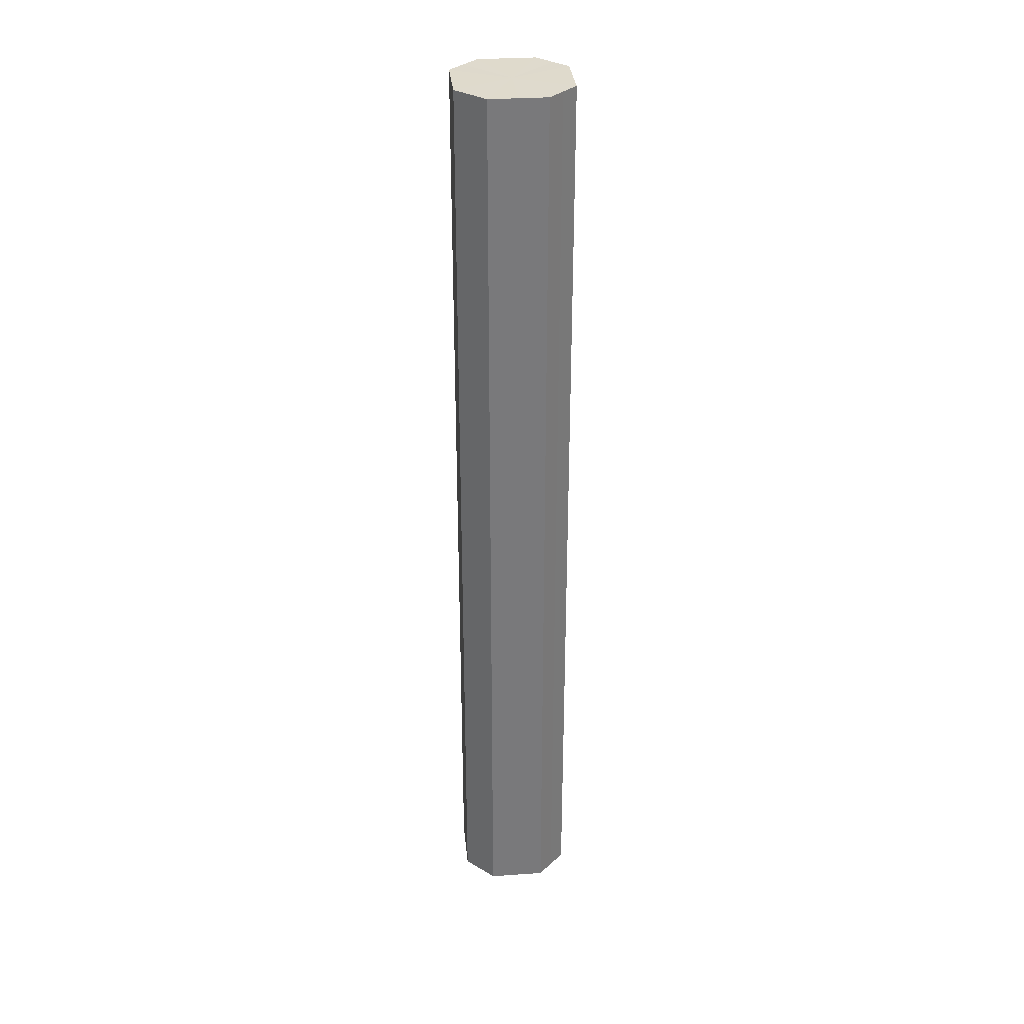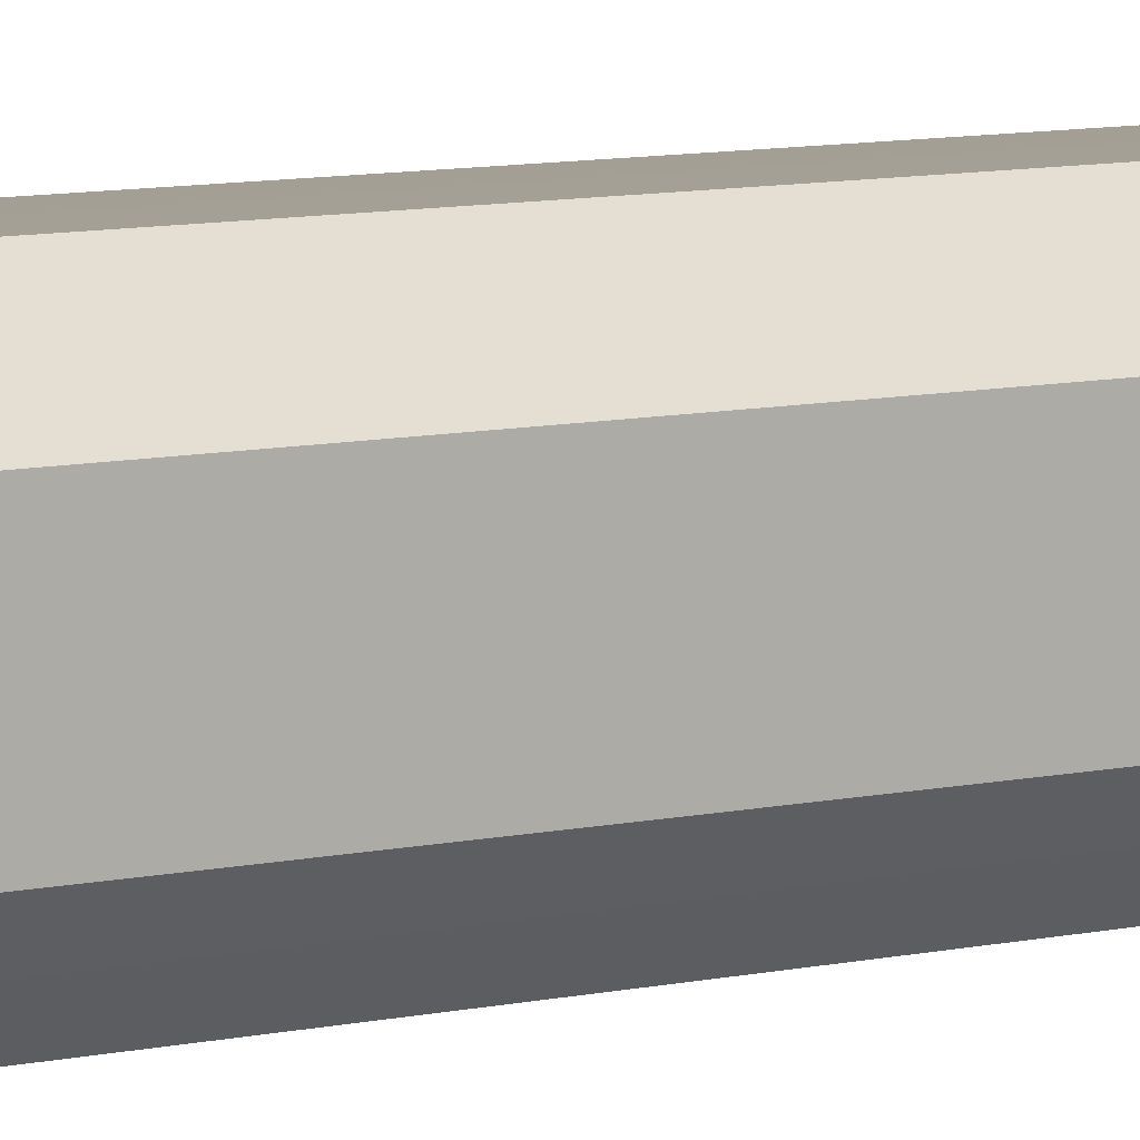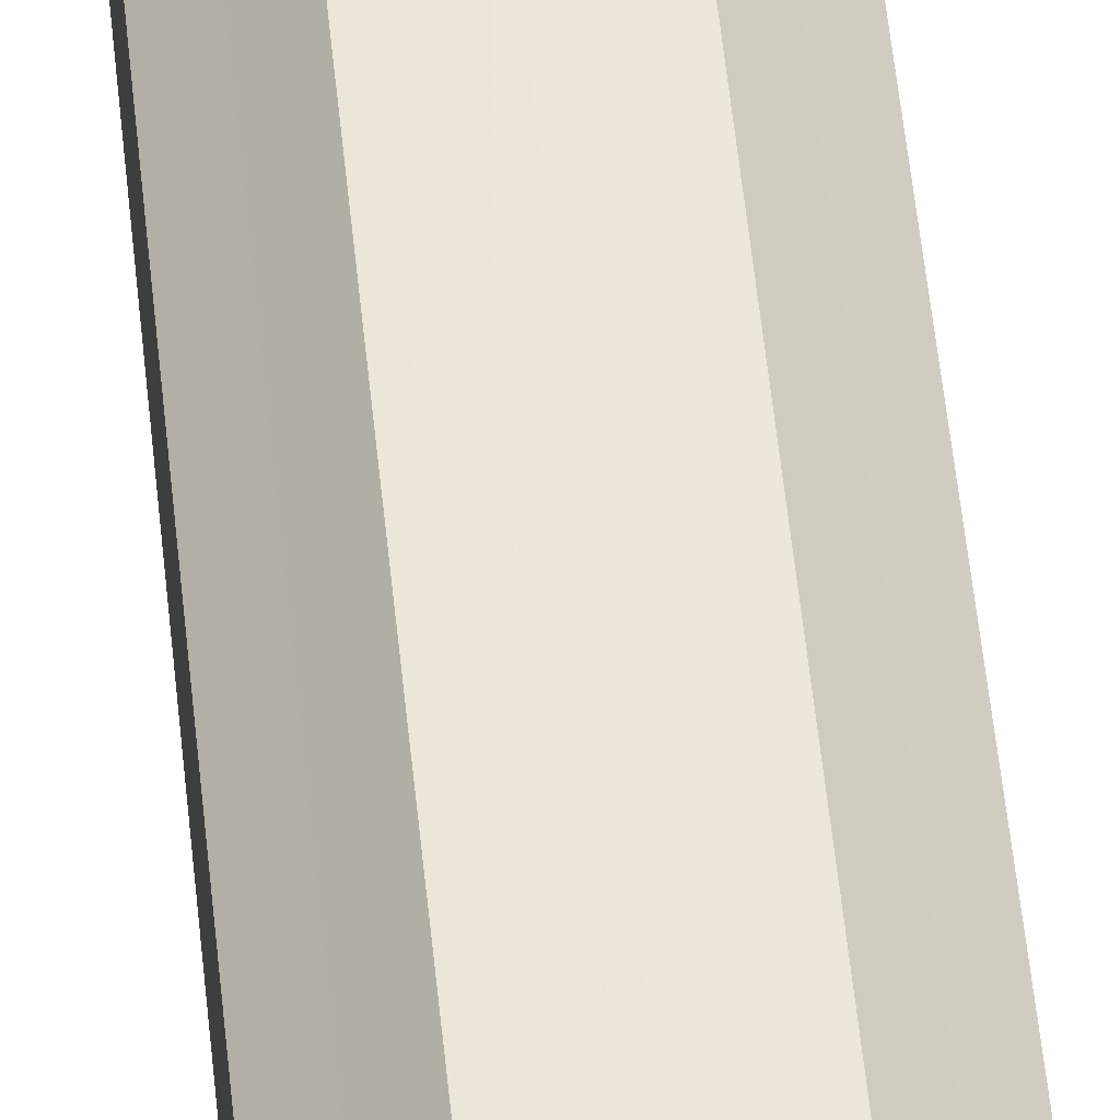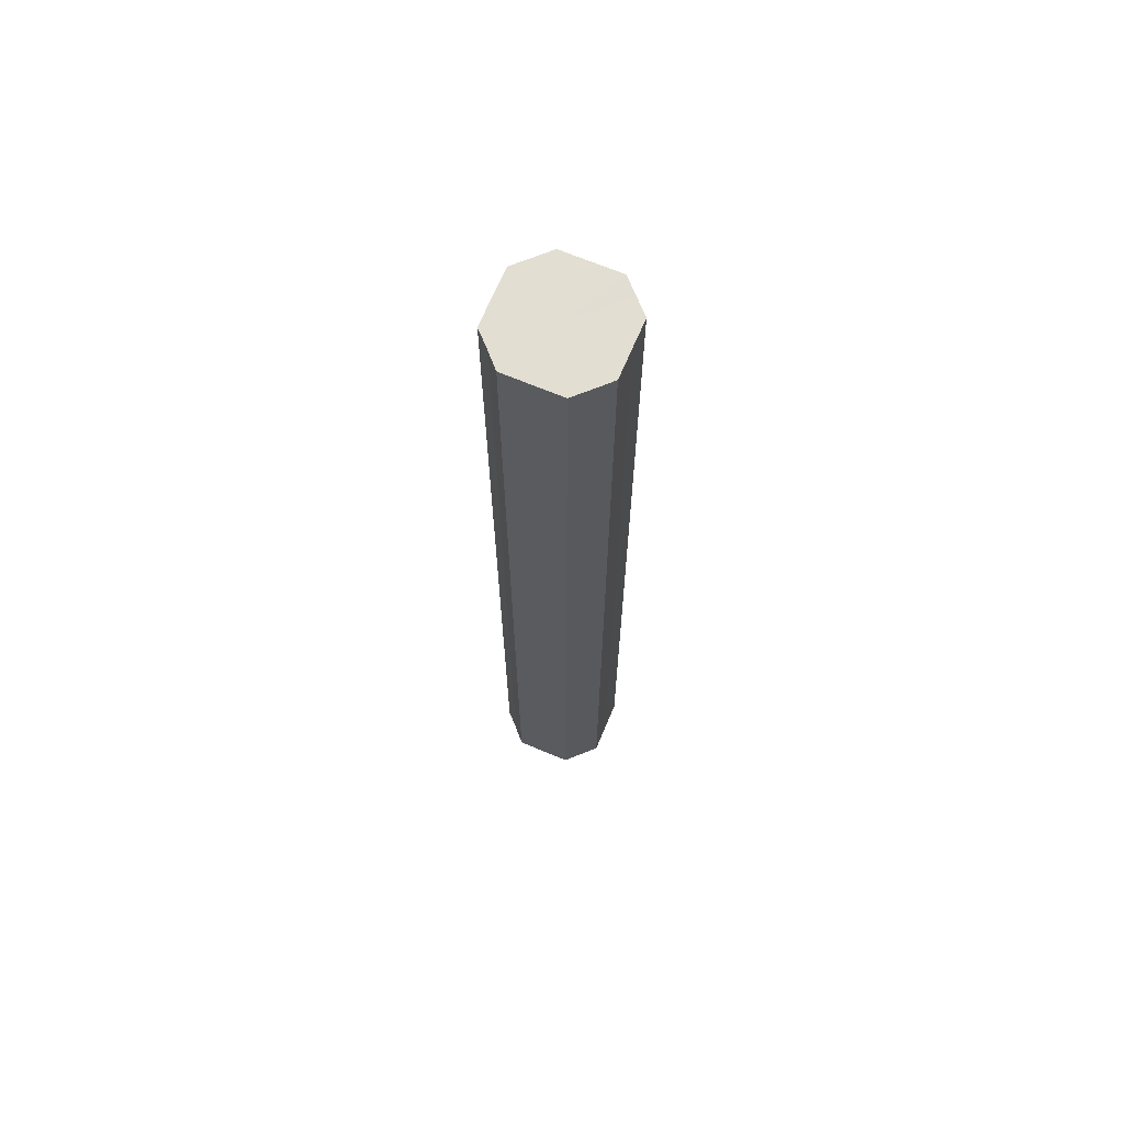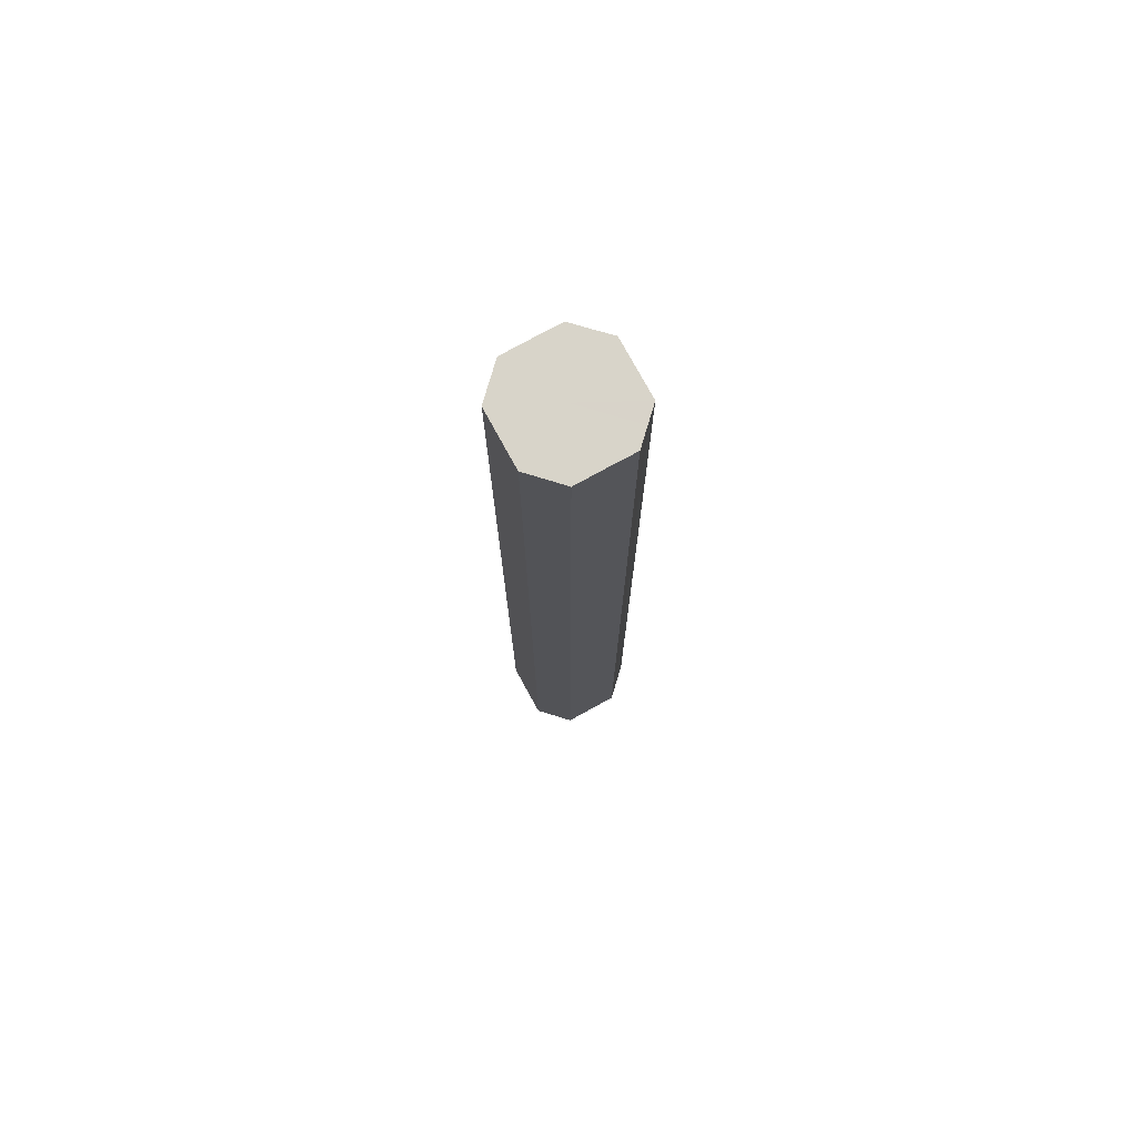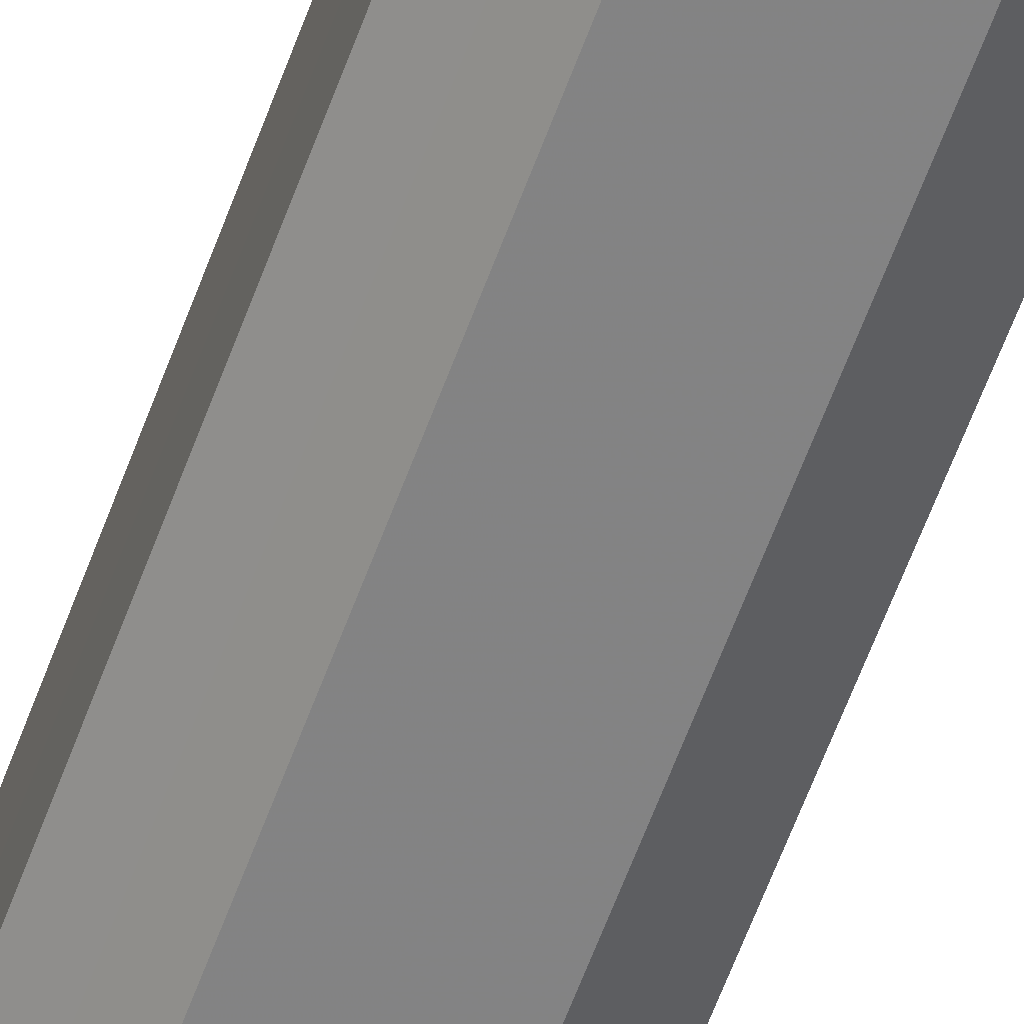
<metadata>
{"format":"obj","ext":"obj","renderer":"f3d","projection":"perspective","resolution":1024,"background":"white","views":[{"elev":32.5,"azim":-5.6,"up":"+Z"},{"elev":5.7,"azim":-133.0,"up":"+Y"},{"elev":50.2,"azim":-5.4,"up":"+Y"},{"elev":68.0,"azim":-157.0,"up":"+Z"},{"elev":75.4,"azim":151.4,"up":"+Z"},{"elev":-61.1,"azim":-20.0,"up":"+Y"}]}
</metadata>
<code>
o 26188
v 2248 1883 14.03
v 2248 1883 14.03
v 2248 1883 13.36
v 2248 1883 14.03
v 2248 1883 13.36
v 2248 1883 14.03
v 2248 1883 13.36
v 2248 1883 14.03
v 2248 1883 13.36
v 2248 1883 14.03
v 2248 1883 13.36
v 2248 1883 14.03
v 2248 1883 13.36
v 2248 1883 14.03
v 2248 1883 13.36
v 2248 1883 14.03
v 2248 1883 13.36
v 2248 1883 14.03
v 2248 1883 13.36
v 2248 1883 14.03
v 2248 1883 13.36
v 2248 1883 14.03
v 2248 1883 13.36
v 2248 1883 14.03
v 2248 1883 13.36
v 2248 1883 14.03
v 2248 1883 13.36
v 2248 1883 14.03
v 2248 1883 13.36
v 2248 1883 14.03
v 2248 1883 13.36
v 2248 1883 13.36
v 2248 1883 13.36
v 2248 1883 14.03
v 2248 1883 13.36
v 2248 1883 14.03
v 2248 1883 13.36
v 2248 1883 13.36
v 2248 1883 14.03
v 2248 1883 13.36
v 2248 1883 14.03
v 2248 1883 14.03
v 2248 1883 13.36
v 2248 1883 13.36
v 2248 1883 14.03
v 2248 1883 13.36
v 2248 1883 14.03
v 2248 1883 14.03
v 2248 1883 13.36
v 2248 1883 13.36
v 2248 1883 14.03
v 2248 1883 13.36
v 2248 1883 14.03
v 2248 1883 14.03
v 2248 1883 13.36
v 2248 1883 13.36
v 2248 1883 14.03
v 2248 1883 13.36
v 2248 1883 14.03
v 2248 1883 14.03
v 2248 1883 13.36
v 2248 1883 13.36
v 2248 1883 14.03
v 2248 1883 14.03
v 2248 1883 14.03
v 2248 1883 14.03
v 2248 1883 14.03
v 2248 1883 14.03
v 2248 1883 14.03
v 2248 1883 14.03
v 2248 1883 14.03
v 2248 1883 14.03
v 2248 1883 14.03
v 2248 1883 14.03
v 2248 1883 14.03
v 2248 1883 14.03
v 2248 1883 14.03
v 2248 1883 14.03
v 2248 1883 14.03
v 2248 1883 14.03
v 2248 1883 14.03
v 2248 1883 13.36
v 2248 1883 13.36
v 2248 1883 13.36
v 2248 1883 13.36
v 2248 1883 13.36
v 2248 1883 13.36
v 2248 1883 13.36
v 2248 1883 13.36
v 2248 1883 13.36
v 2248 1883 13.36
v 2248 1883 13.36
v 2248 1883 13.36
v 2248 1883 13.36
v 2248 1883 13.36
v 2248 1883 13.36
v 2248 1883 13.36
v 2248 1883 13.36
f 1 2 3
f 2 4 5
f 6 1 7
f 4 8 9
f 10 6 11
f 8 12 13
f 14 10 15
f 12 16 17
f 18 14 19
f 16 20 21
f 22 18 23
f 20 24 25
f 26 22 27
f 24 28 29
f 30 26 31
f 28 30 32
f 33 34 35
f 35 36 37
f 38 39 33
f 40 41 38
f 37 42 43
f 44 45 40
f 46 47 44
f 43 48 49
f 50 51 46
f 52 53 50
f 49 54 55
f 56 57 52
f 58 59 56
f 55 60 61
f 62 63 58
f 61 64 62
f 65 66 67
f 65 68 66
f 65 67 69
f 65 70 68
f 65 69 71
f 65 72 70
f 65 71 73
f 65 74 72
f 65 73 75
f 65 76 74
f 65 75 77
f 65 78 76
f 65 77 79
f 65 80 78
f 65 79 81
f 65 81 80
f 82 83 84
f 82 85 83
f 82 84 86
f 82 87 85
f 82 86 88
f 82 89 87
f 82 88 90
f 82 91 89
f 82 90 92
f 82 93 91
f 82 92 94
f 82 95 93
f 82 94 96
f 82 97 95
f 82 96 98
f 82 98 97

</code>
